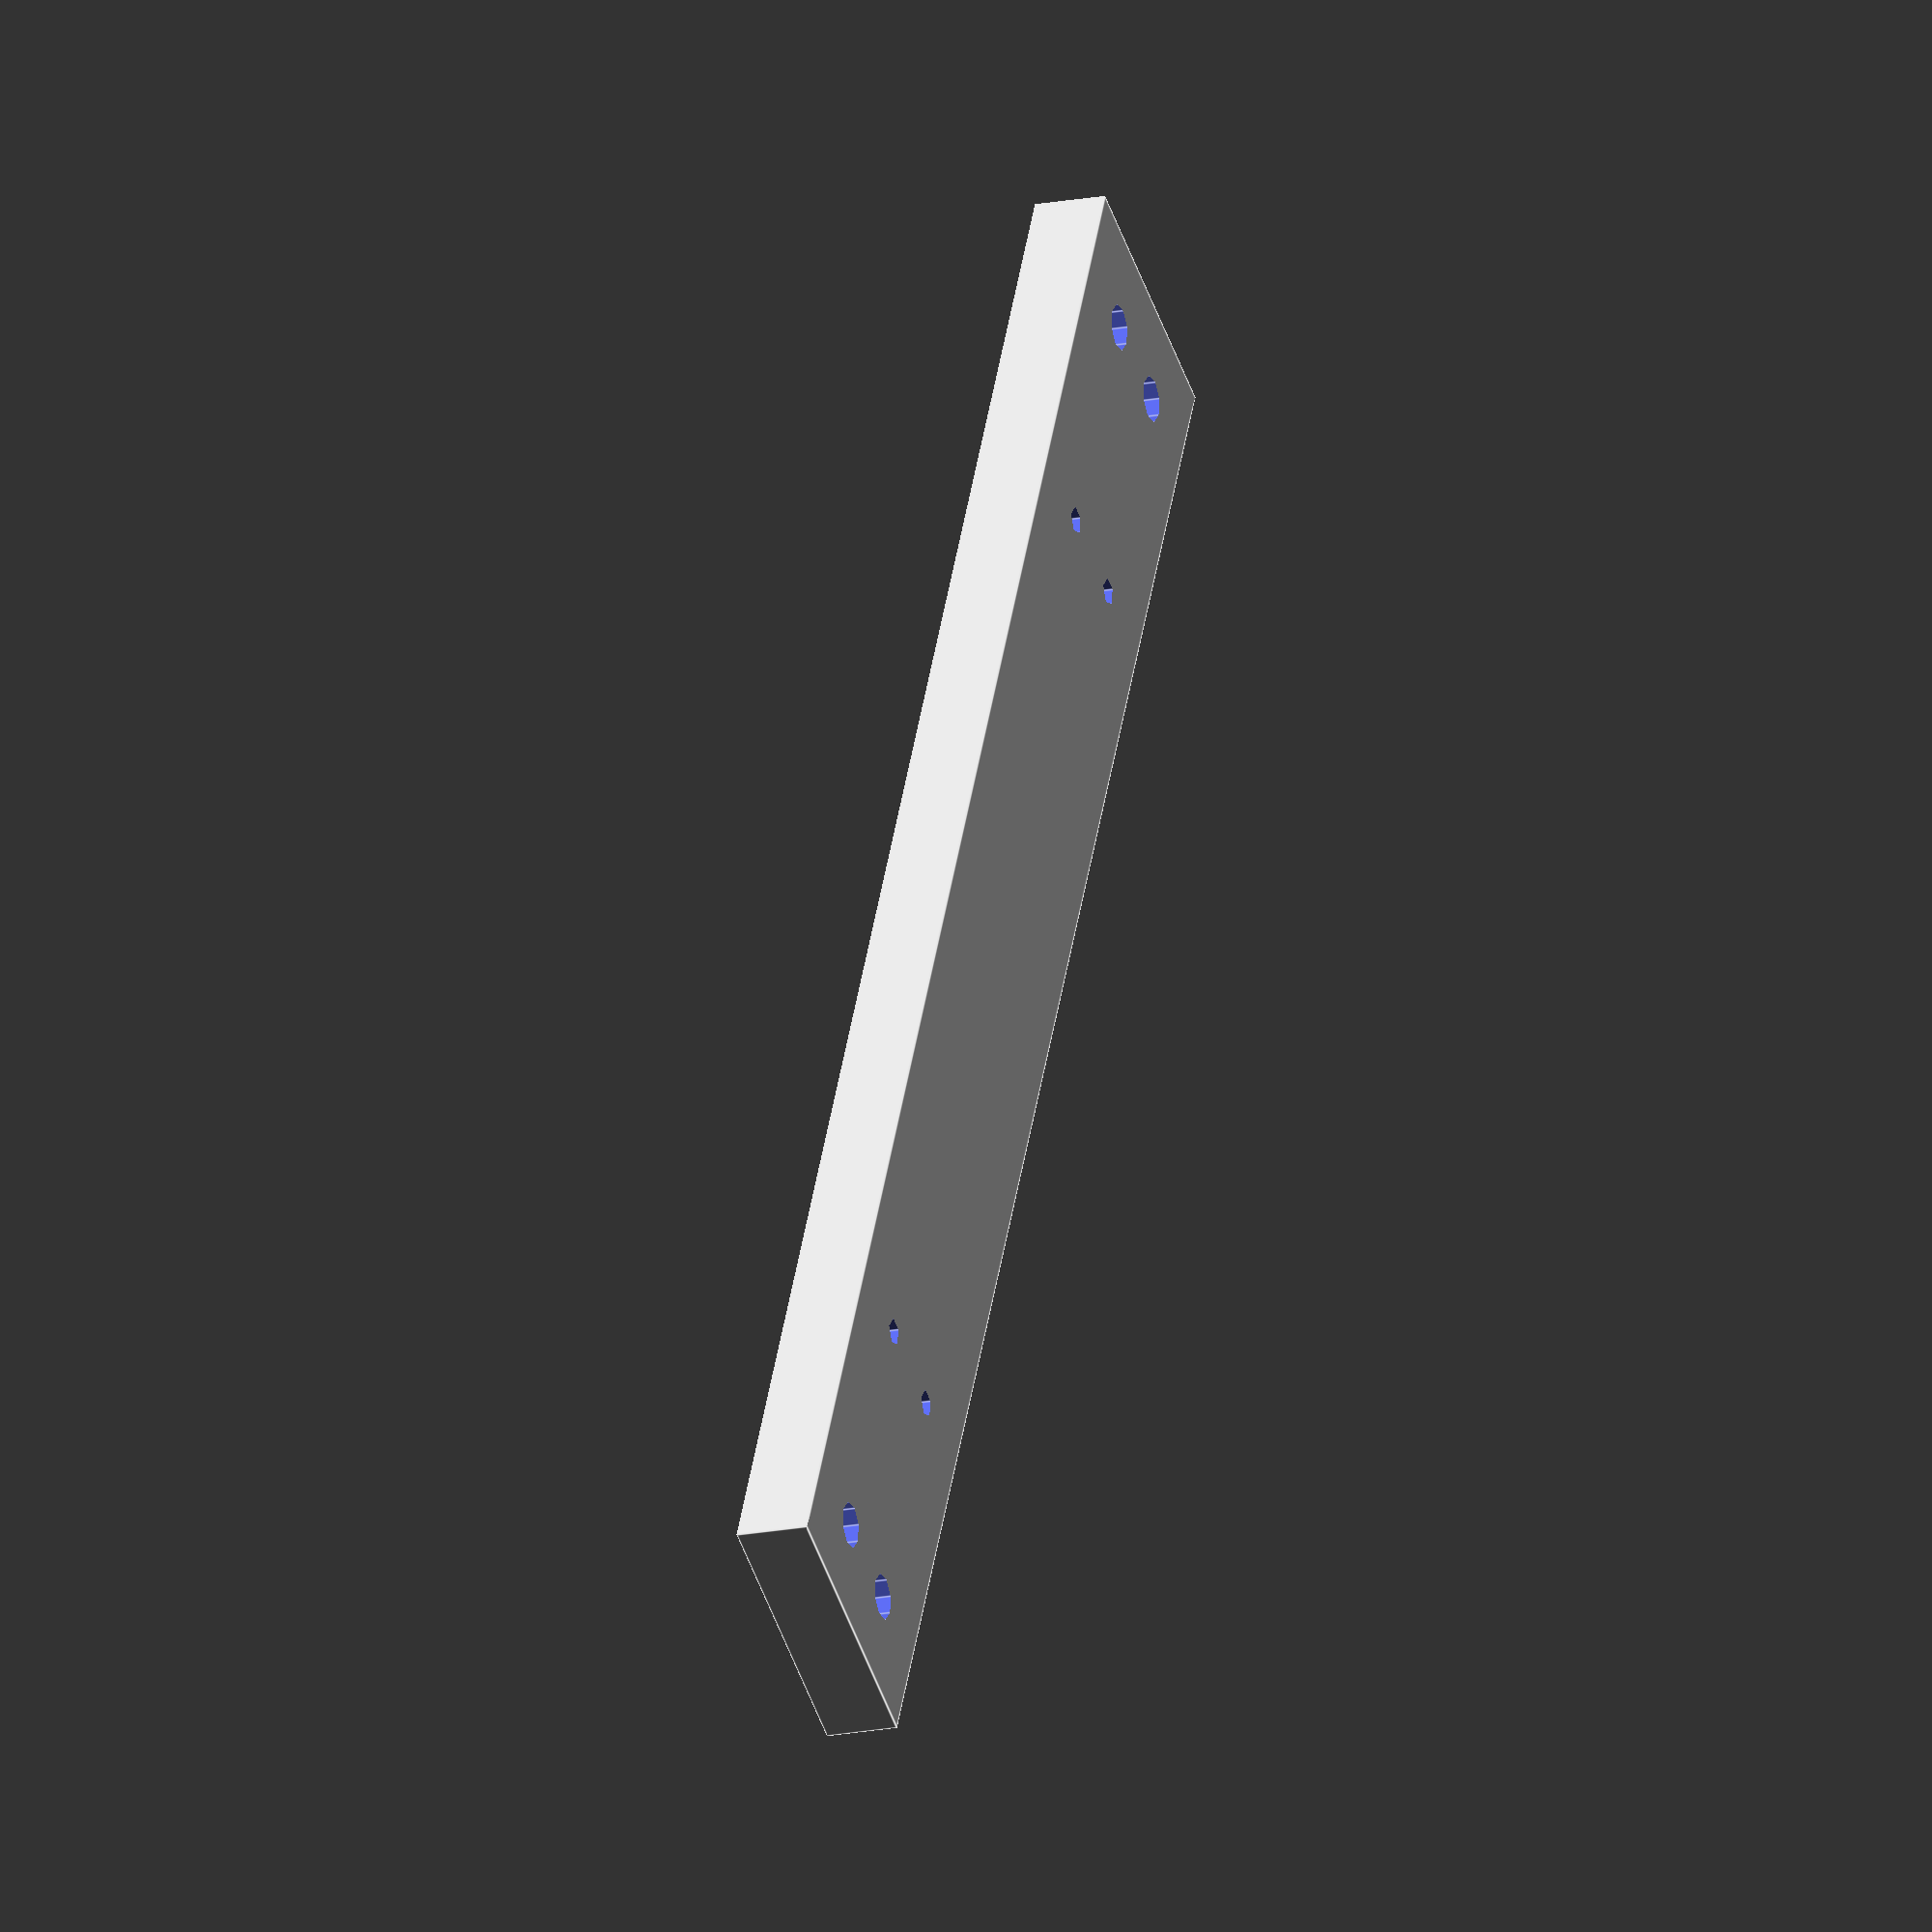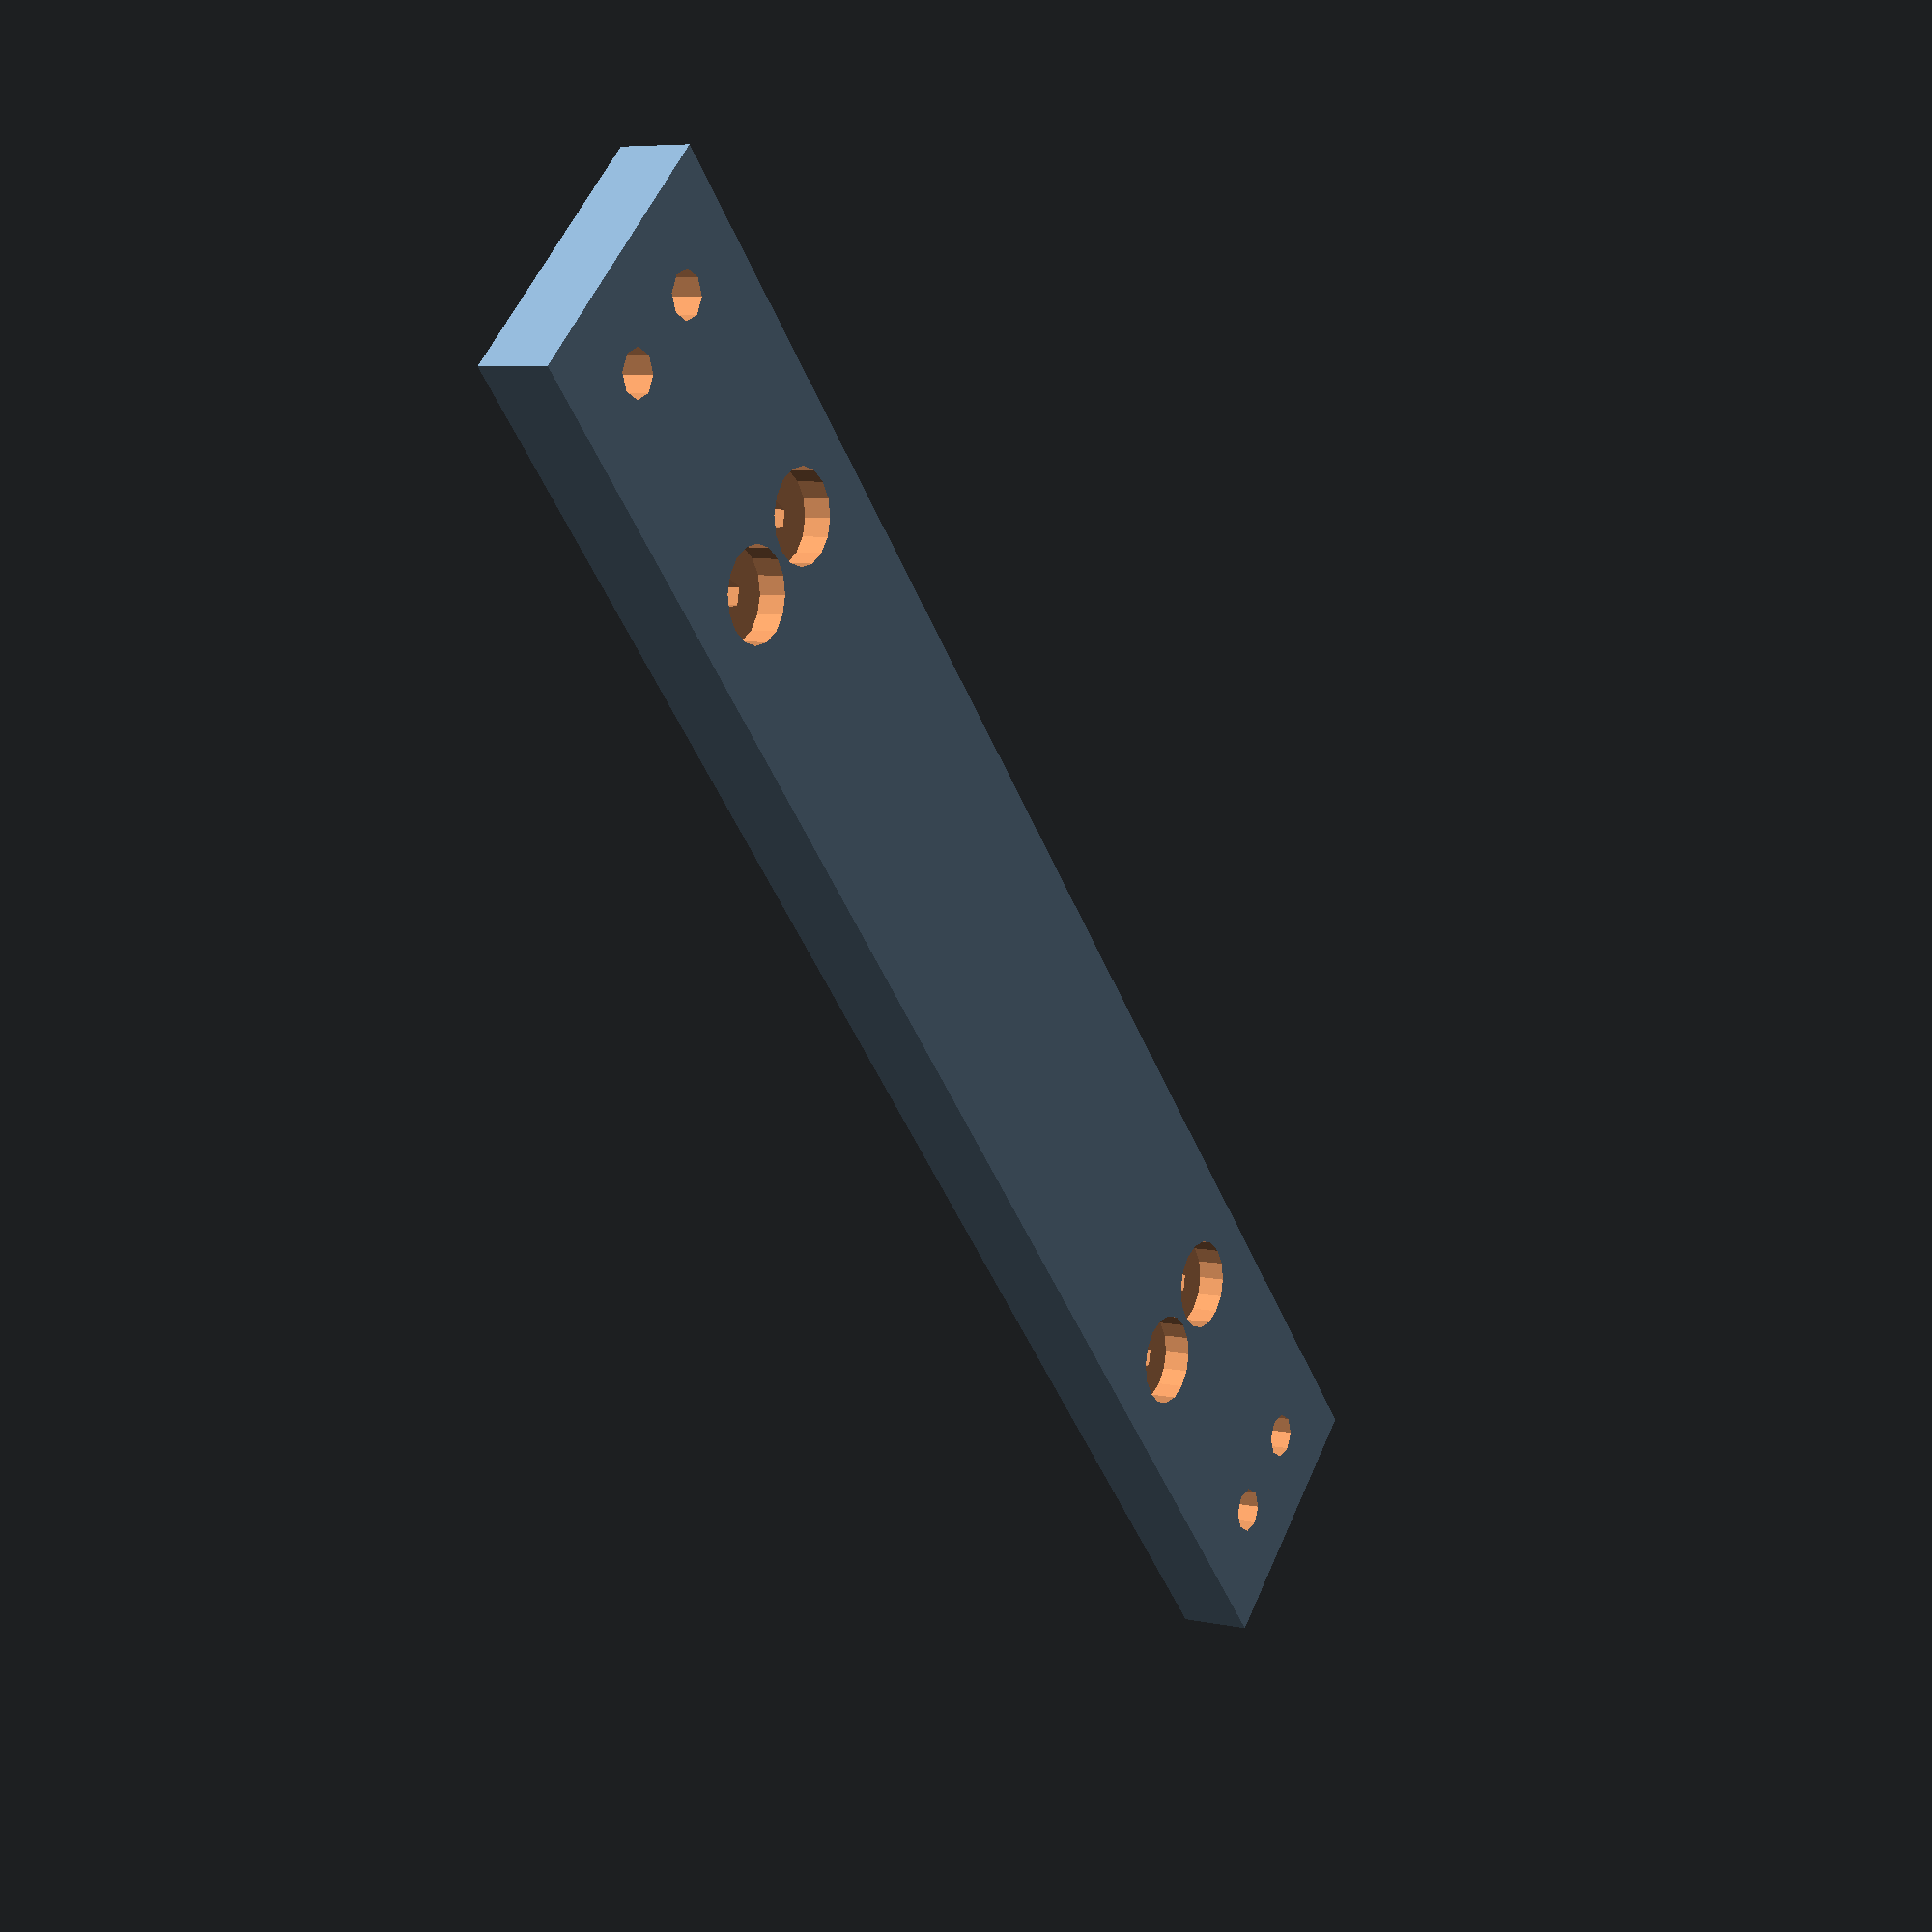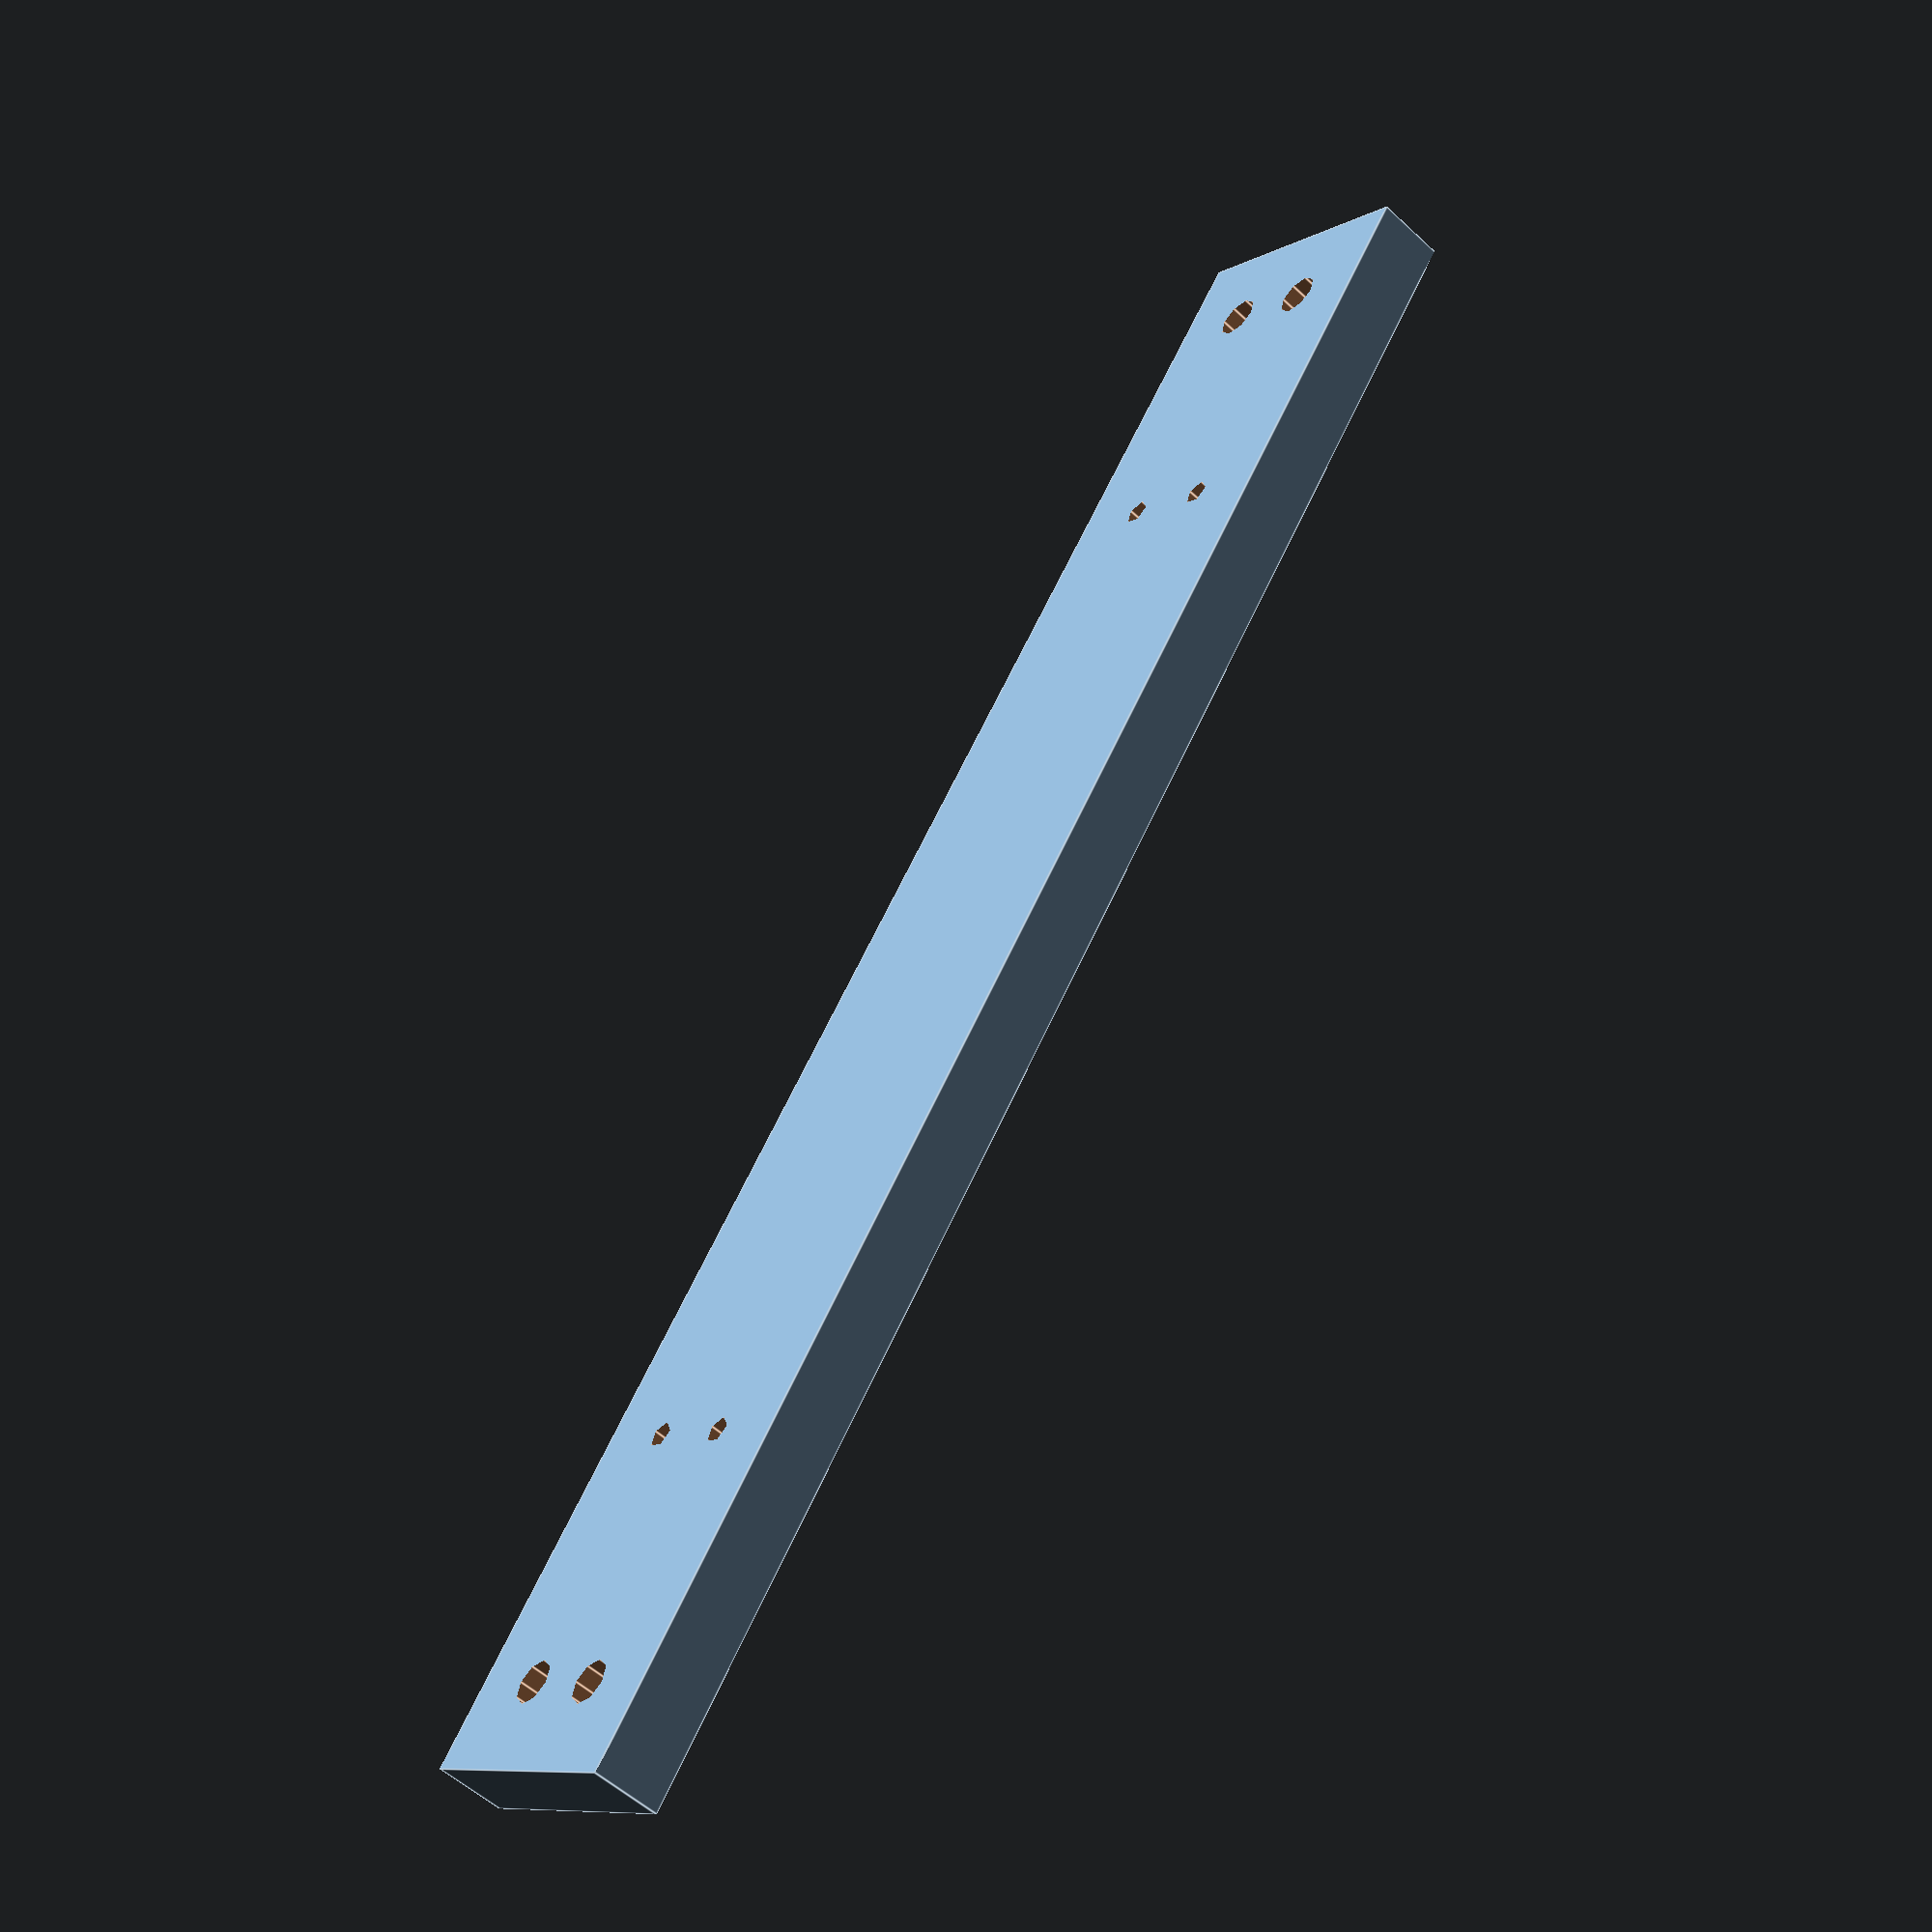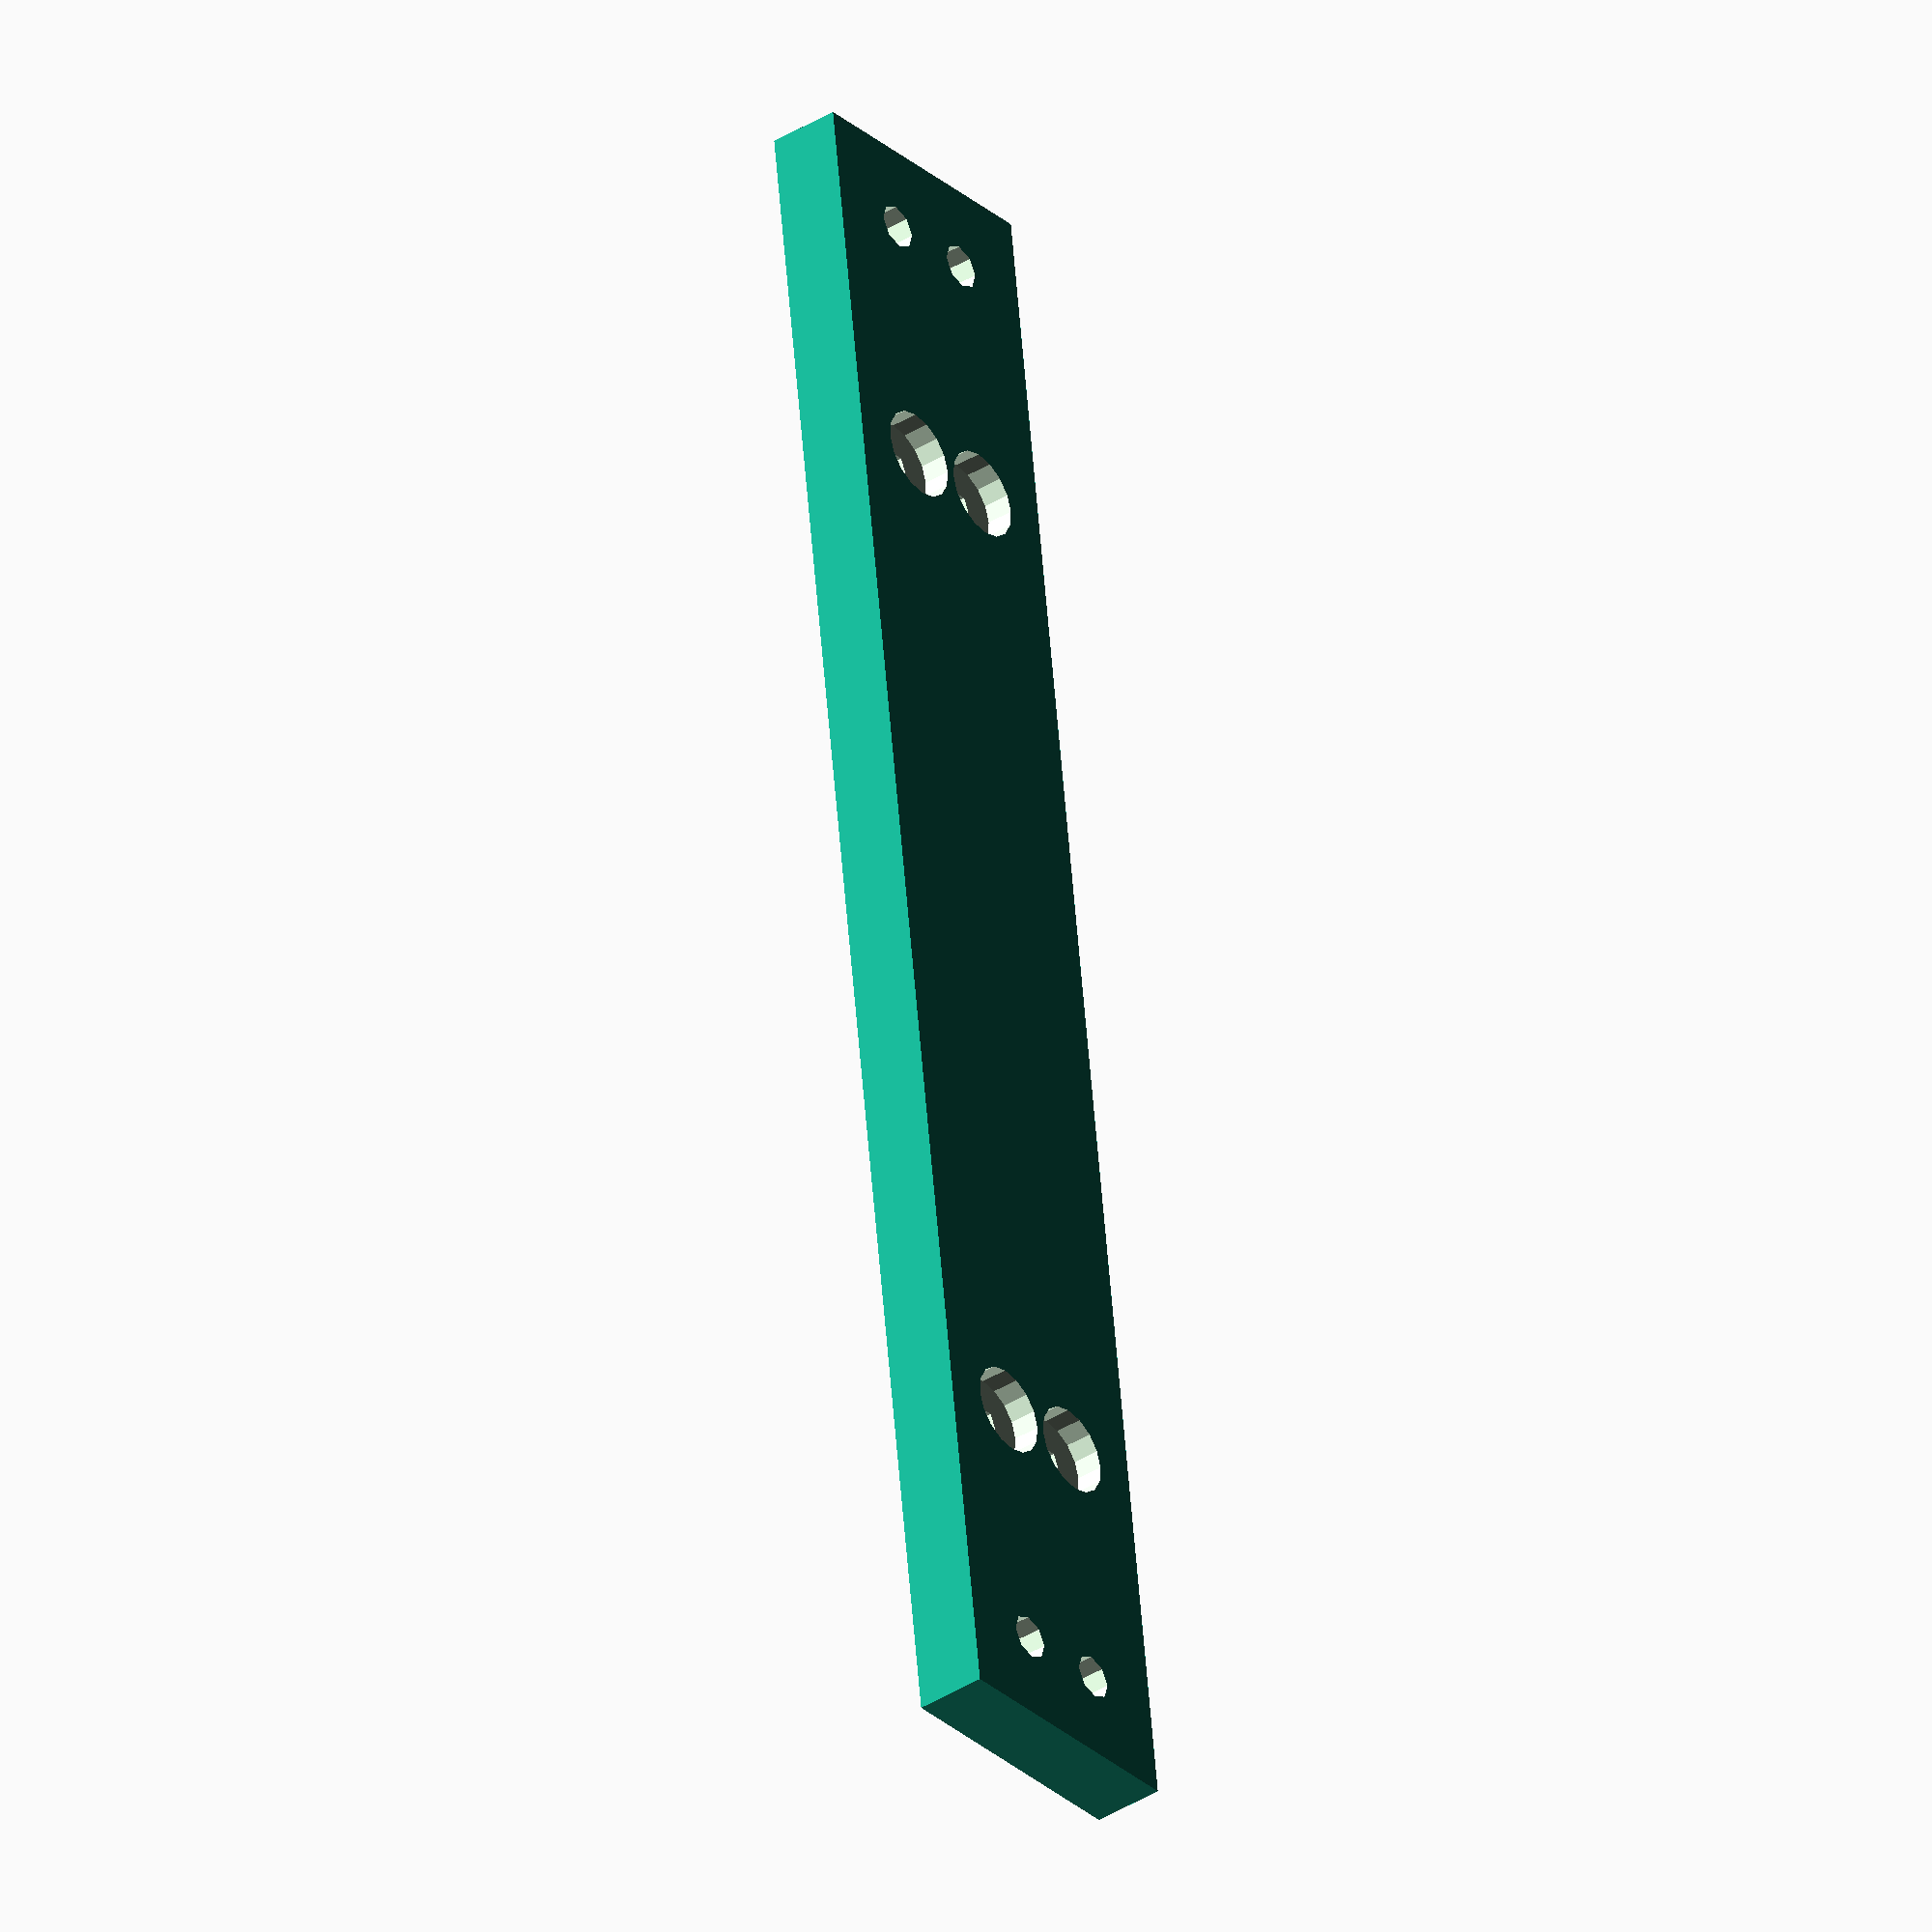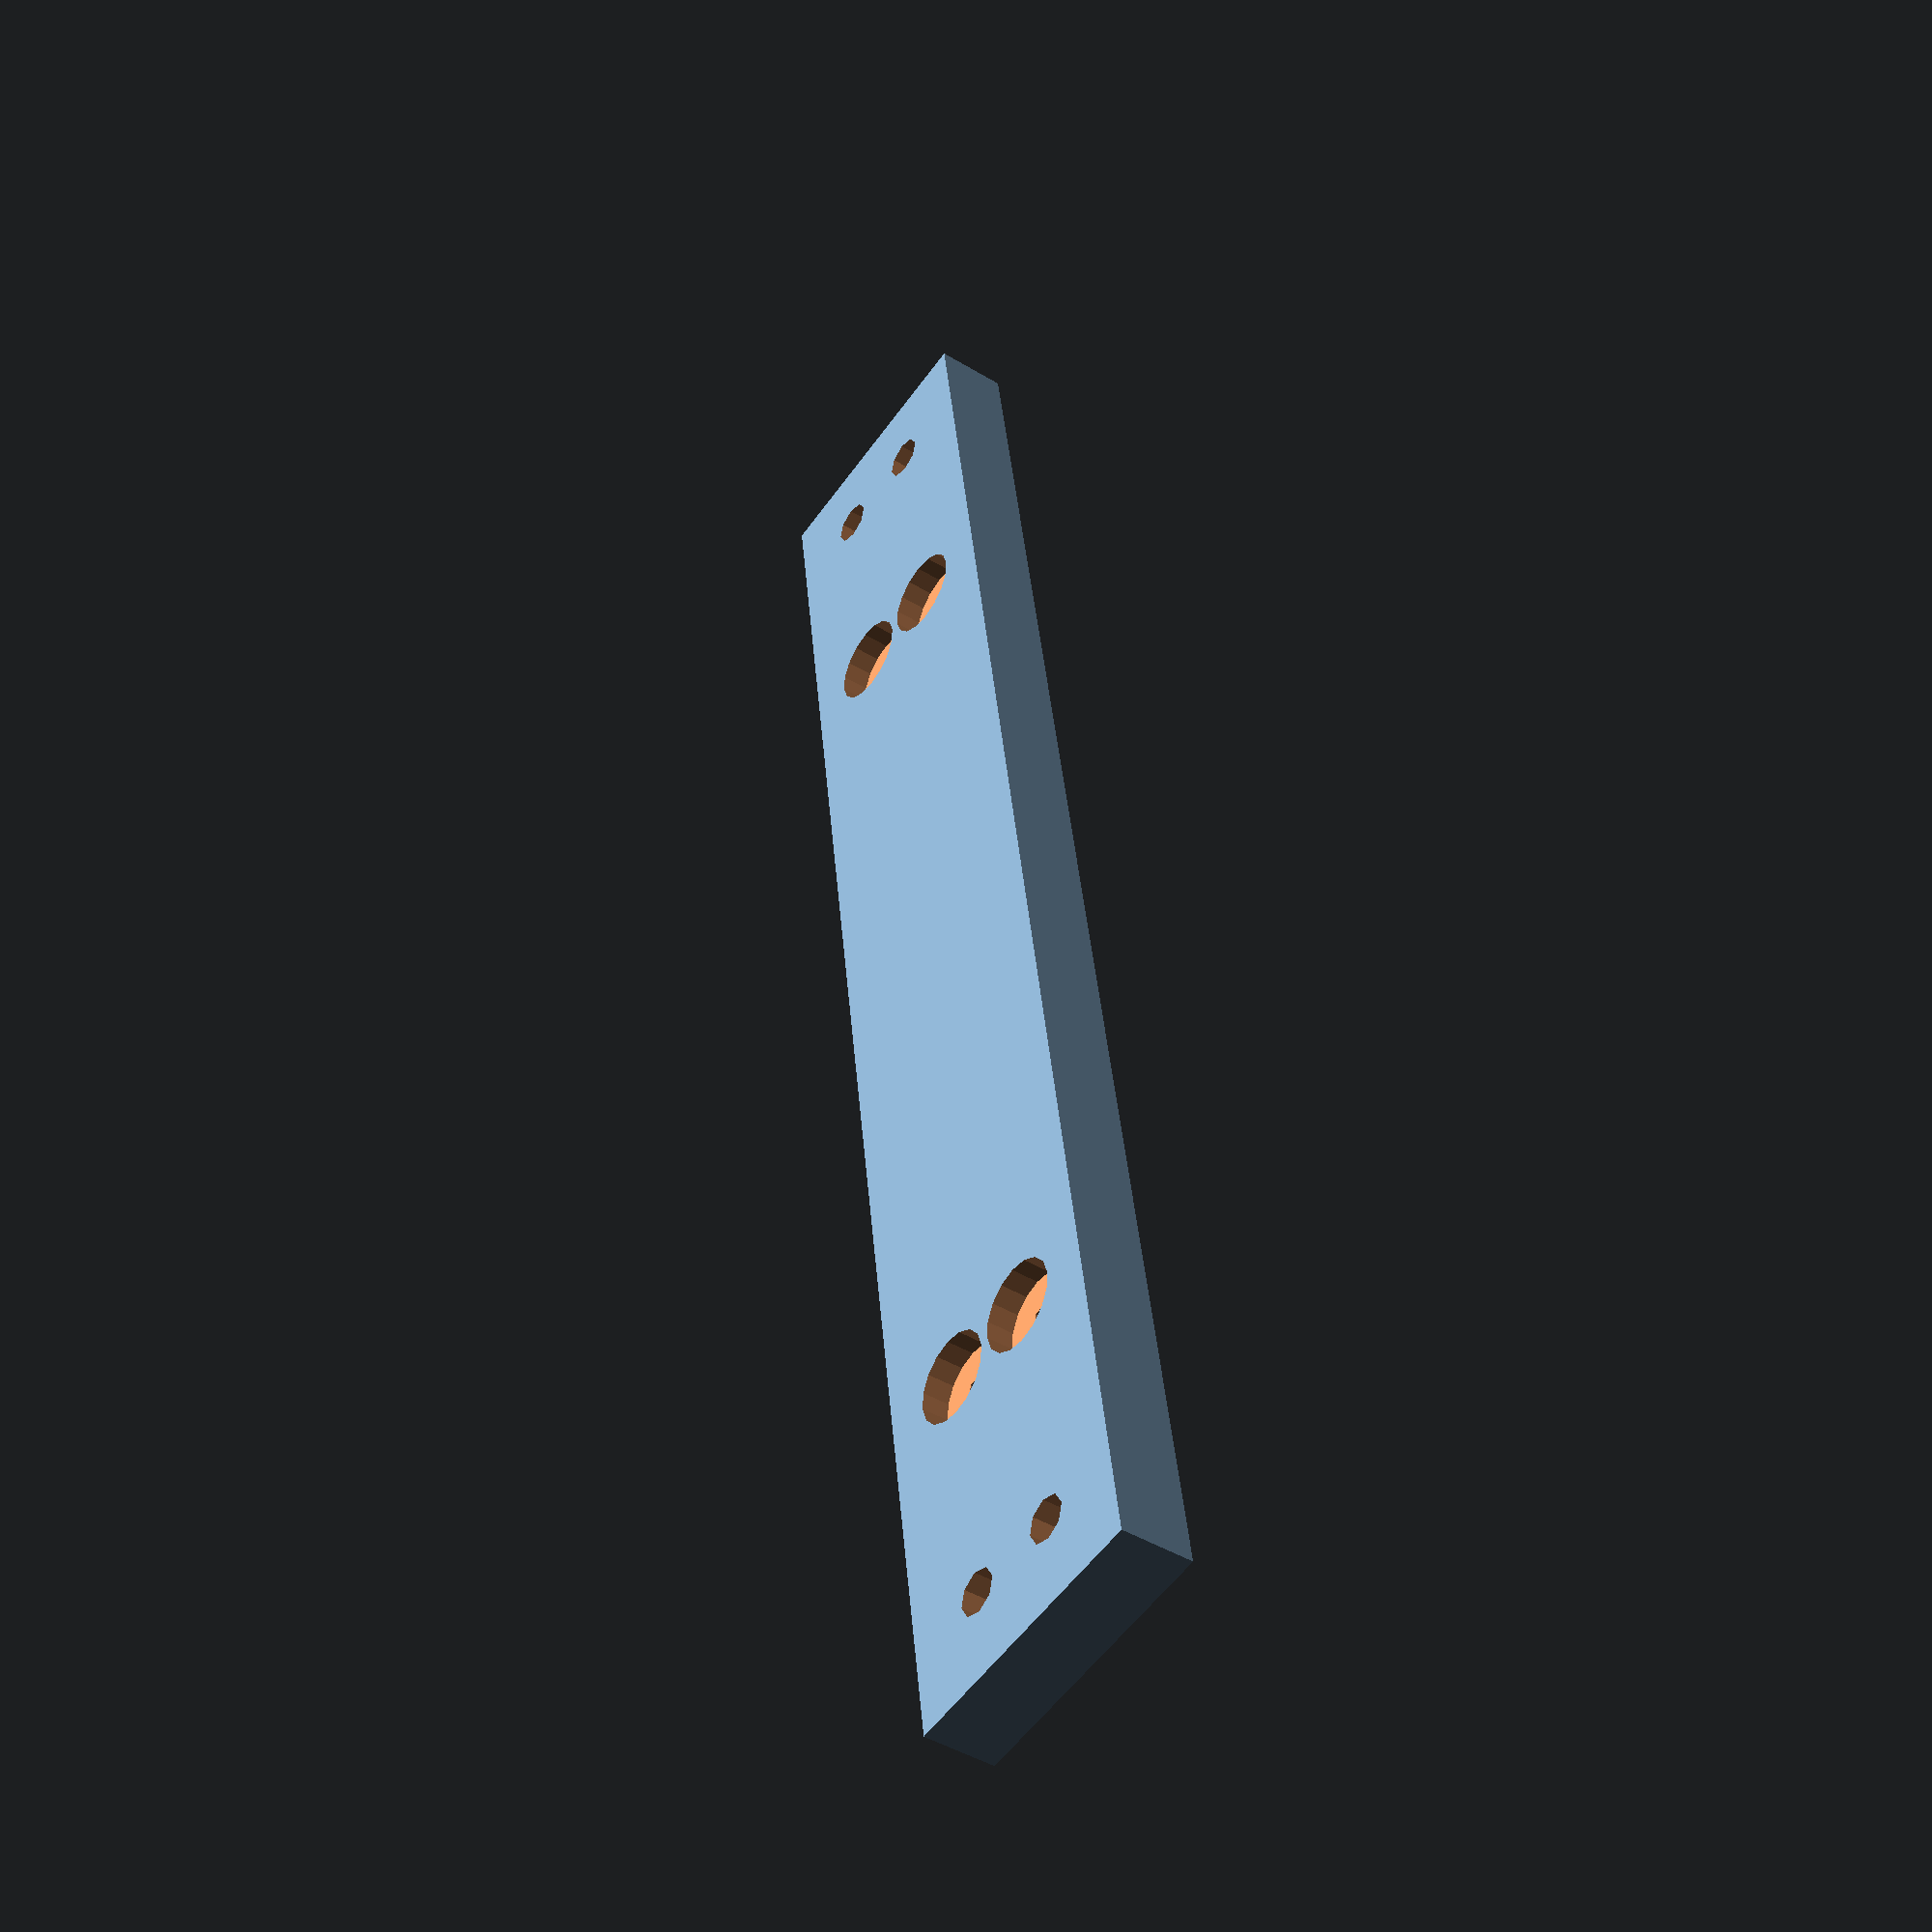
<openscad>
difference()
{
  cube([200,31,8]);
  translate([10,10,-5]) cylinder(h=15,d=5);
  translate([190,10,-5]) cylinder(h=15,d=5);   
  translate([10,21,-5]) cylinder(h=15,d=5);
  translate([190,21,-5]) cylinder(h=15,d=5);   

  translate([39,10,-5]) cylinder(h=15,d=3);
  translate([161,10,-5]) cylinder(h=15,d=3);   
  translate([39,21,-5]) cylinder(h=15,d=3);
  translate([161,21,-5]) cylinder(h=15,d=3);   
  
  translate([39,10,5]) cylinder(h=15,d=10);
  translate([161,10,5]) cylinder(h=15,d=10);   
  translate([39,21,5]) cylinder(h=15,d=10);
  translate([161,21,5]) cylinder(h=15,d=10);   

}
</openscad>
<views>
elev=18.3 azim=62.9 roll=110.5 proj=o view=edges
elev=173.4 azim=227.4 roll=238.3 proj=p view=wireframe
elev=54.3 azim=233.9 roll=225.4 proj=p view=edges
elev=38.6 azim=82.7 roll=308.2 proj=o view=wireframe
elev=224.7 azim=261.8 roll=125.3 proj=p view=solid
</views>
